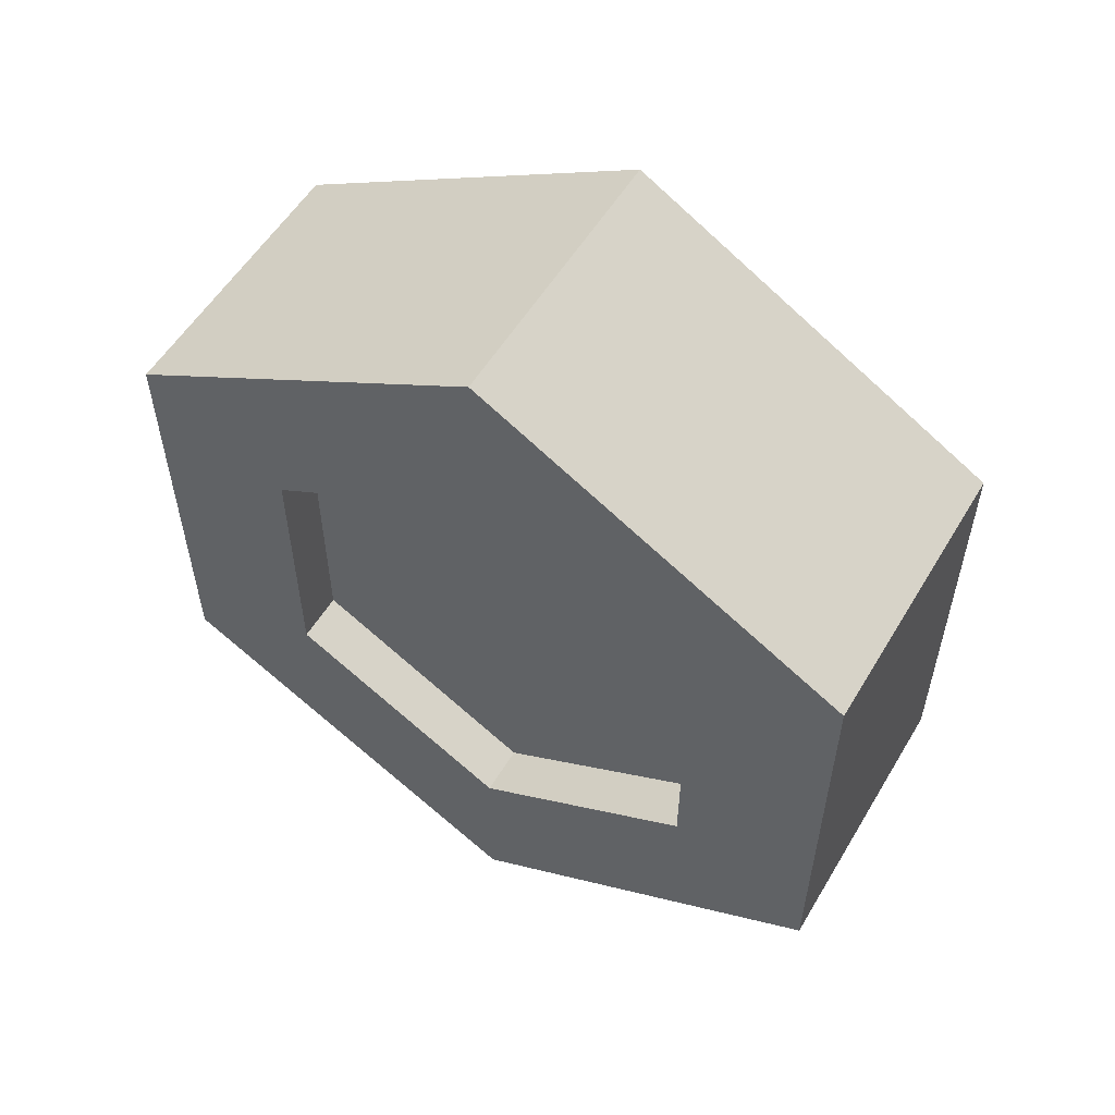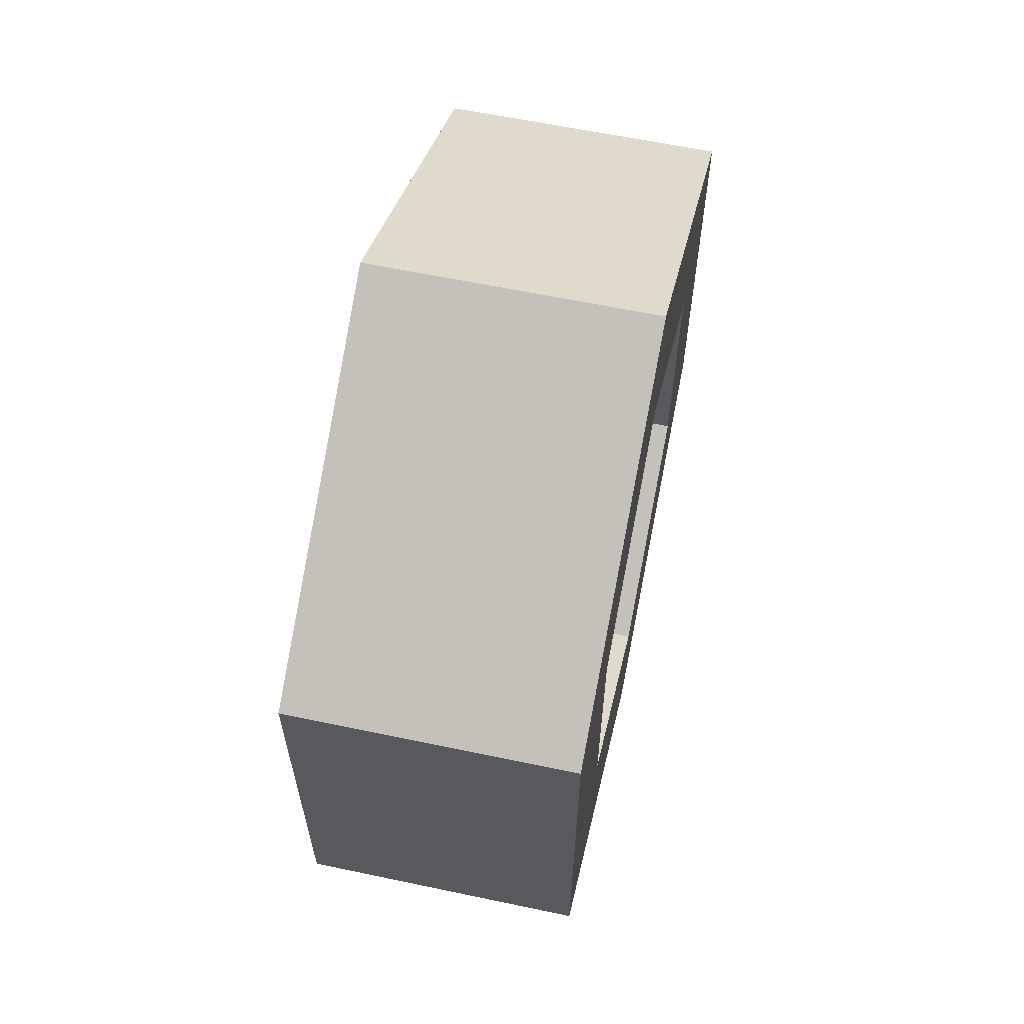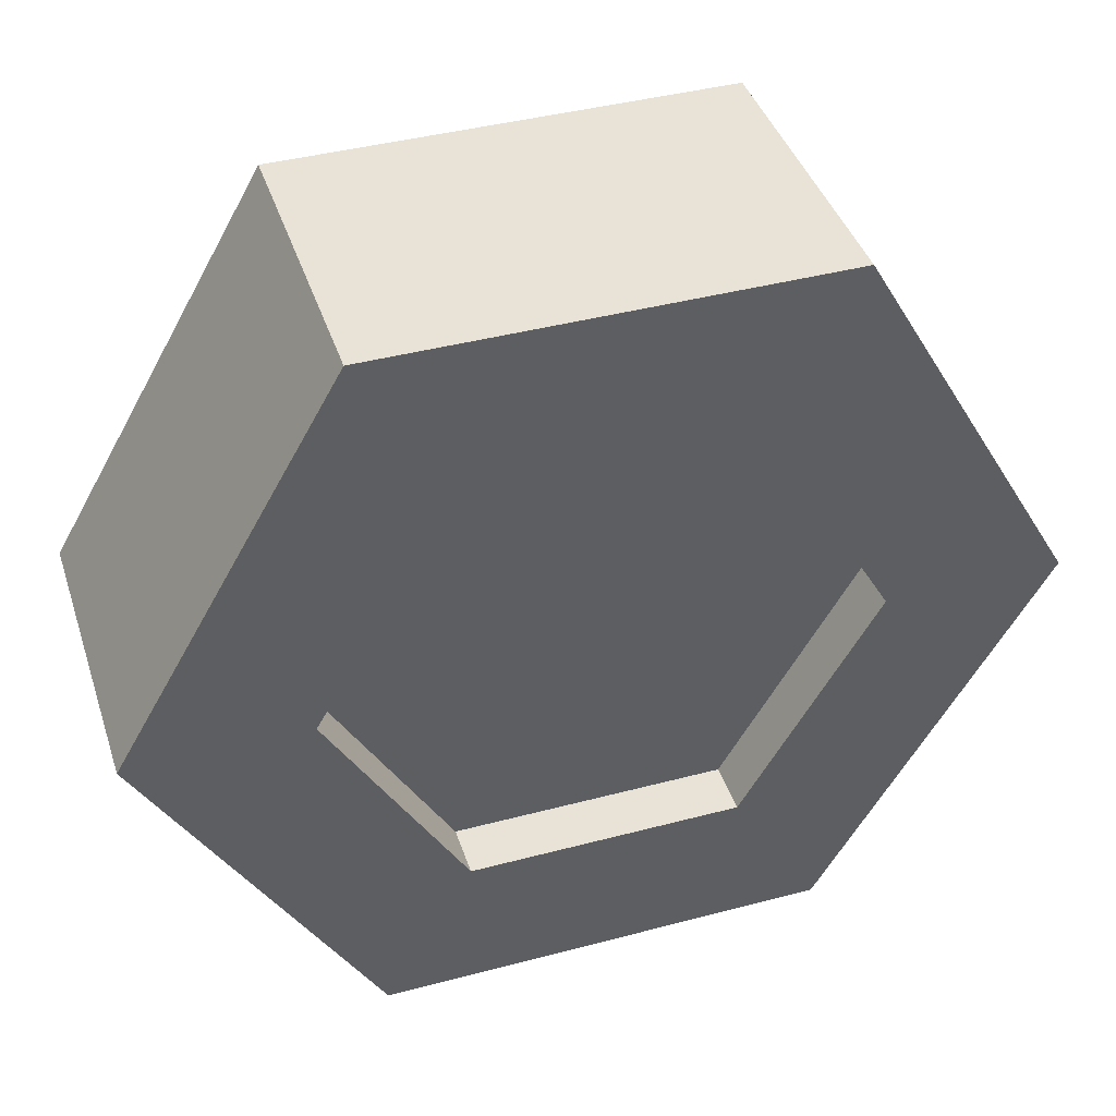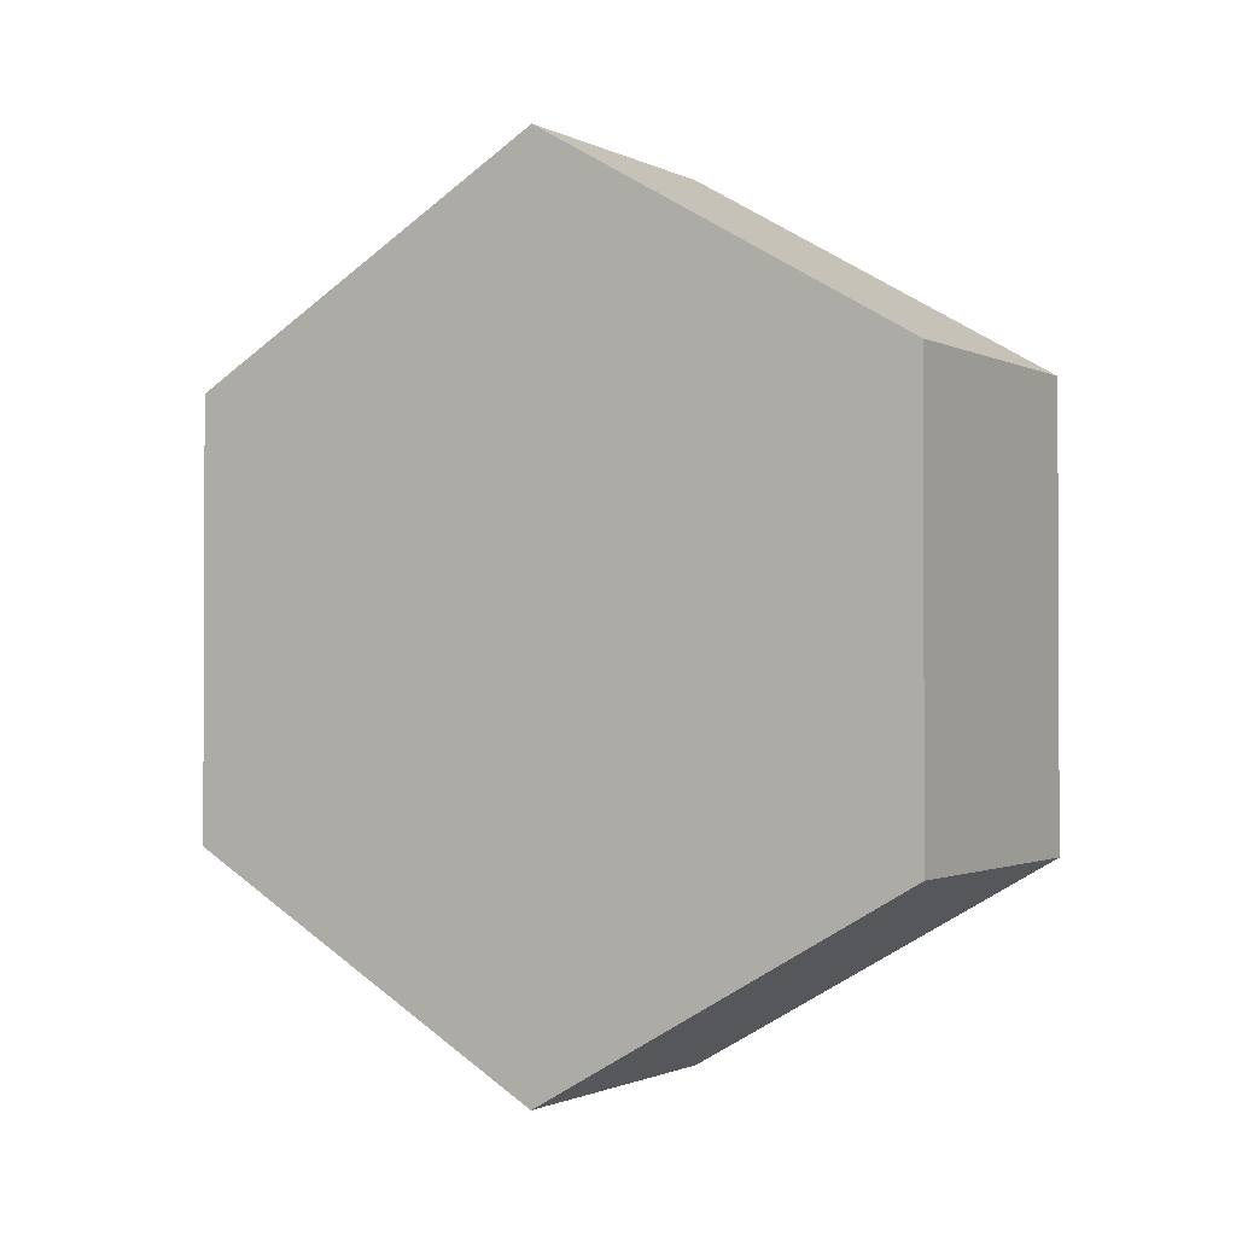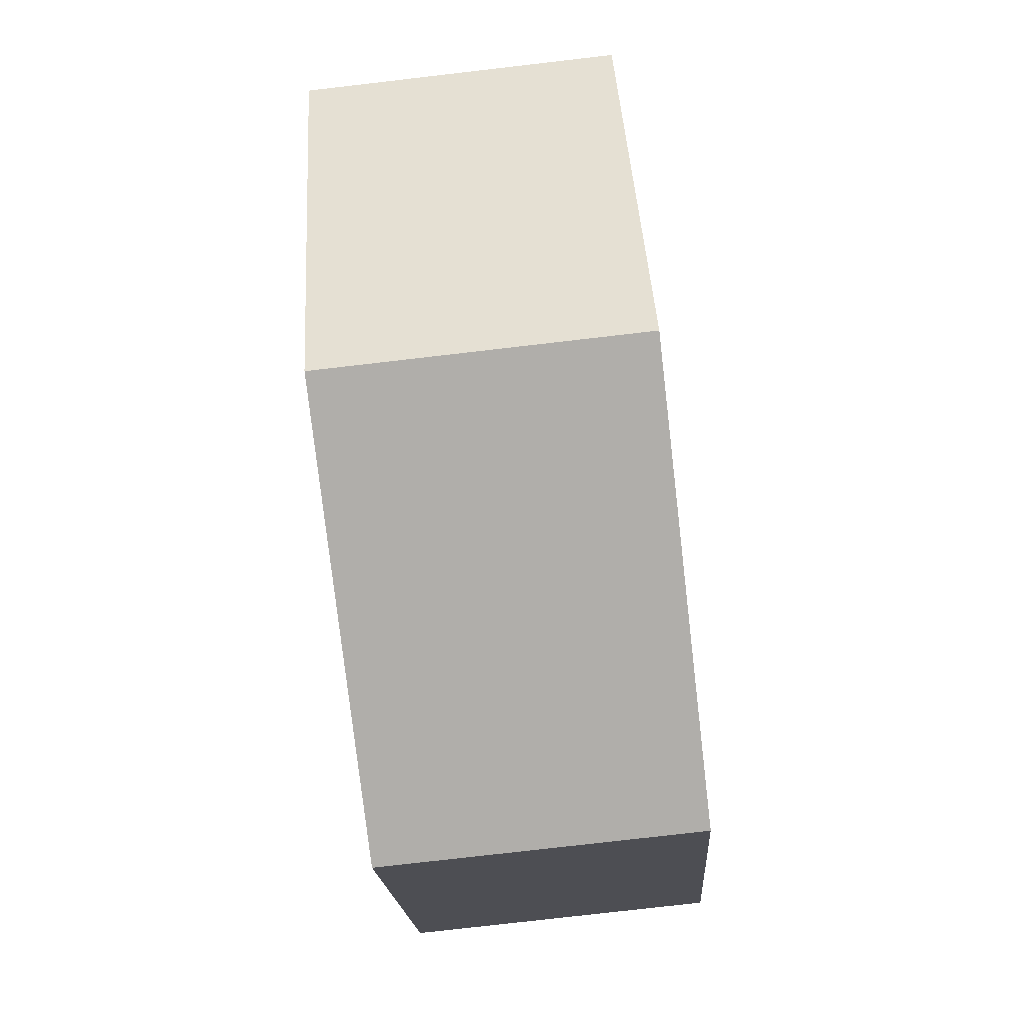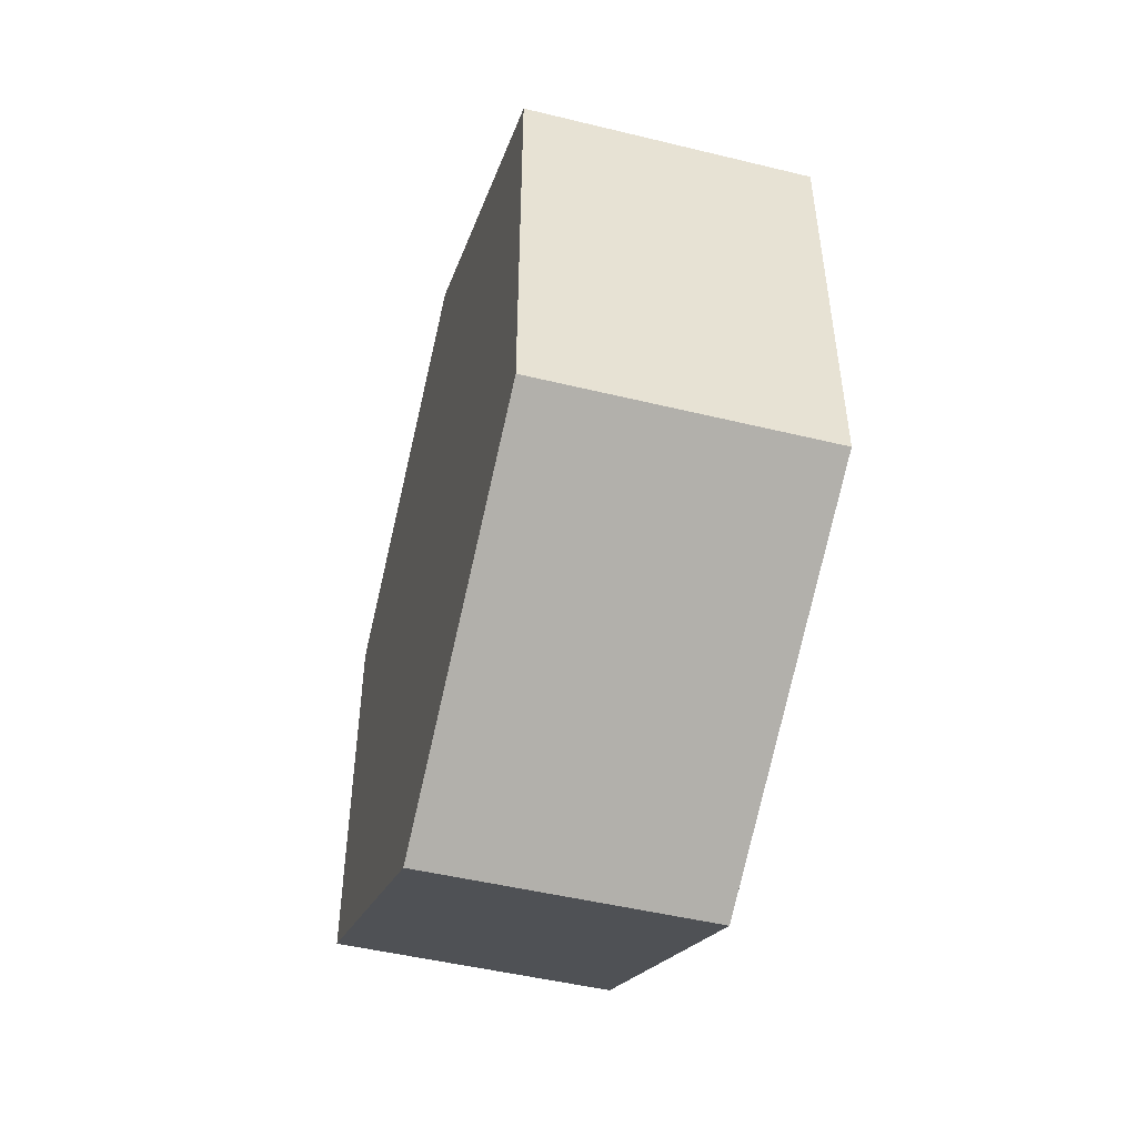
<metadata>
{"format":"obj","ext":"obj","renderer":"f3d","projection":"perspective","resolution":1024,"background":"white","views":[{"elev":55.4,"azim":120.6,"up":"+Y"},{"elev":61.3,"azim":12.1,"up":"+Y"},{"elev":41.5,"azim":72.2,"up":"+Z"},{"elev":-1.3,"azim":-58.6,"up":"+Y"},{"elev":-77.9,"azim":-173.4,"up":"+Z"},{"elev":-49.0,"azim":-15.1,"up":"+Y"}]}
</metadata>
<code>
v -0.2 0.5932 0
v 0.2 0.2966 -0.5137
v 0.2 0.5932 0
v -0.2 0.2966 -0.5137
v -0.2 0.2966 -0.5137
v 0.2 -0.2966 -0.5137
v 0.2 0.2966 -0.5137
v -0.2 -0.2966 -0.5137
v -0.2 -0.2966 -0.5137
v 0.2 -0.5932 0
v 0.2 -0.2966 -0.5137
v -0.2 -0.5932 1e-06
v -0.2 -0.5932 1e-06
v 0.2 -0.2966 0.5137
v 0.2 -0.5932 0
v -0.2 -0.2966 0.5137
v 0.2 0.5932 0
v 0.2 0.1795 0.311
v 0.2 0.2966 0.5137
v 0.2 0.3591 -1e-06
v 0.2 -0.1795 0.311
v 0.2 -0.2966 0.5137
v 0.2 -0.3591 -1e-06
v 0.2 -0.5932 0
v 0.2 -0.1795 -0.311
v 0.2 -0.2966 -0.5137
v 0.2 0.1795 -0.311
v 0.2 0.2966 -0.5137
v -0.2 0.2966 0.5137
v 0.2 0.5932 0
v 0.2 0.2966 0.5137
v -0.2 0.5932 0
v -0.2 -0.2966 0.5137
v 0.2 0.2966 0.5137
v 0.2 -0.2966 0.5137
v -0.2 0.2966 0.5137
v -0.2 -0.2966 0.5137
v -0.2 -0.5932 1e-06
v -0.2 -0.2966 -0.5137
v -0.2 0.2966 0.5137
v -0.2 0.2966 -0.5137
v -0.2 0.5932 0
v 0.2 0.3591 -1e-06
v 0.1292 0.1795 0.311
v 0.2 0.1795 0.311
v 0.1292 0.3591 0
v 0.1292 -0.1795 -0.311
v 0.1292 -0.3591 0
v 0.1292 -0.1795 0.311
v 0.1292 0.1795 -0.311
v 0.1292 0.1795 0.311
v 0.1292 0.3591 0
v 0.2 0.1795 0.311
v 0.1292 -0.1795 0.311
v 0.2 -0.1795 0.311
v 0.1292 0.1795 0.311
v 0.2 -0.1795 0.311
v 0.1292 -0.3591 0
v 0.2 -0.3591 -1e-06
v 0.1292 -0.1795 0.311
v 0.2 -0.3591 -1e-06
v 0.1292 -0.1795 -0.311
v 0.2 -0.1795 -0.311
v 0.1292 -0.3591 0
v 0.2 -0.1795 -0.311
v 0.1292 0.1795 -0.311
v 0.2 0.1795 -0.311
v 0.1292 -0.1795 -0.311
v 0.2 0.1795 -0.311
v 0.1292 0.3591 0
v 0.2 0.3591 -1e-06
v 0.1292 0.1795 -0.311
g Model_1
f 3 2 1
f 2 4 1
f 7 6 5
f 6 8 5
f 11 10 9
f 10 12 9
f 15 14 13
f 14 16 13
f 19 18 17
f 18 20 17
f 21 18 19
f 22 21 19
f 23 21 22
f 24 23 22
f 25 23 24
f 26 25 24
f 27 25 26
f 28 27 26
f 17 20 28
f 20 27 28
f 31 30 29
f 30 32 29
f 35 34 33
f 34 36 33
f 39 38 37
f 37 40 39
f 40 41 39
f 40 42 41
f 45 44 43
f 44 46 43
f 49 48 47
f 47 50 49
f 50 51 49
f 50 52 51
f 55 54 53
f 54 56 53
f 59 58 57
f 58 60 57
f 63 62 61
f 62 64 61
f 67 66 65
f 66 68 65
f 71 70 69
f 70 72 69

</code>
